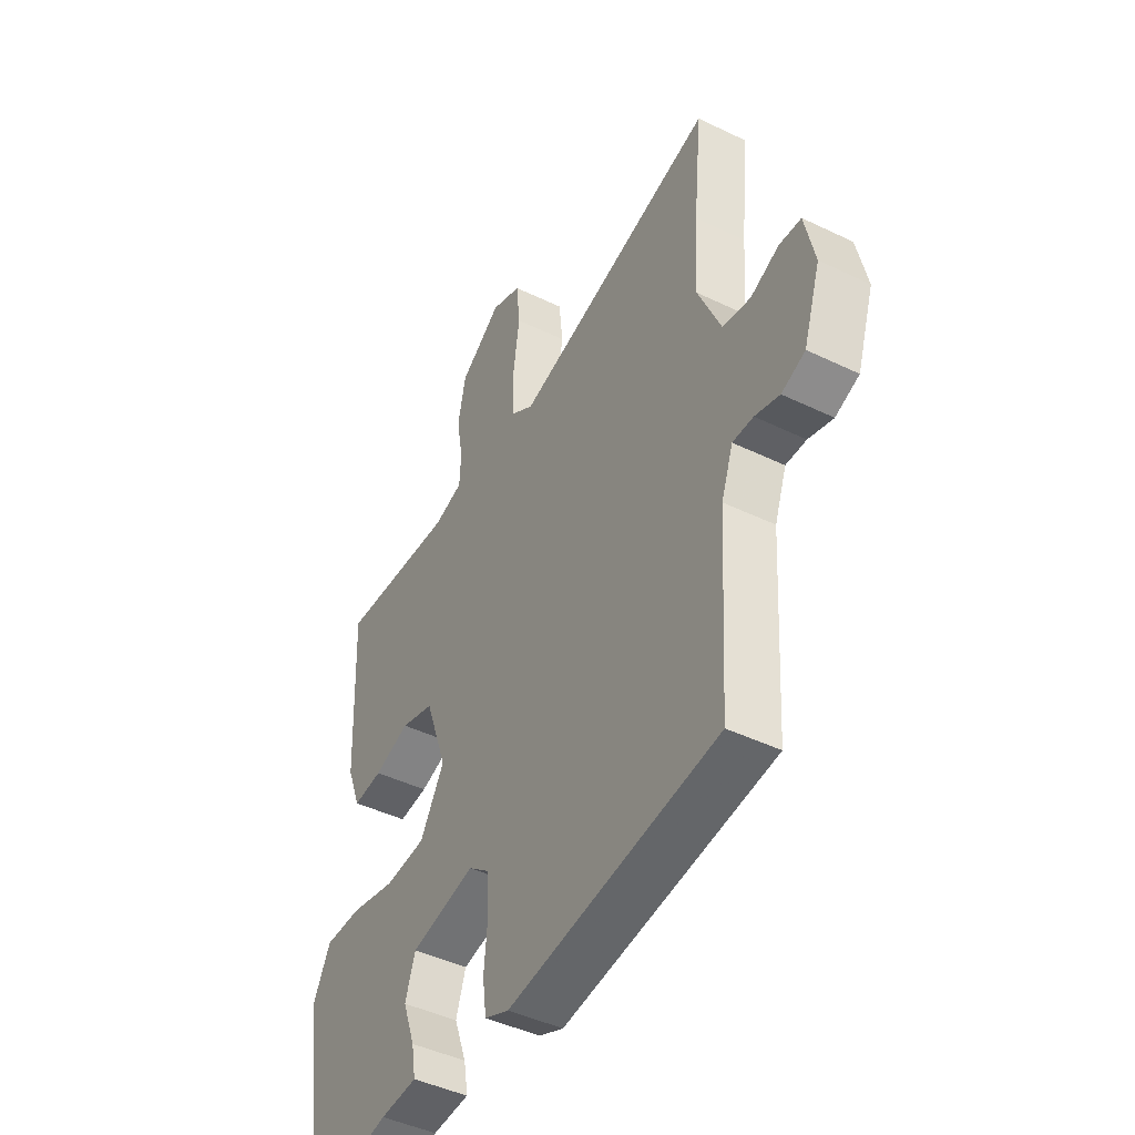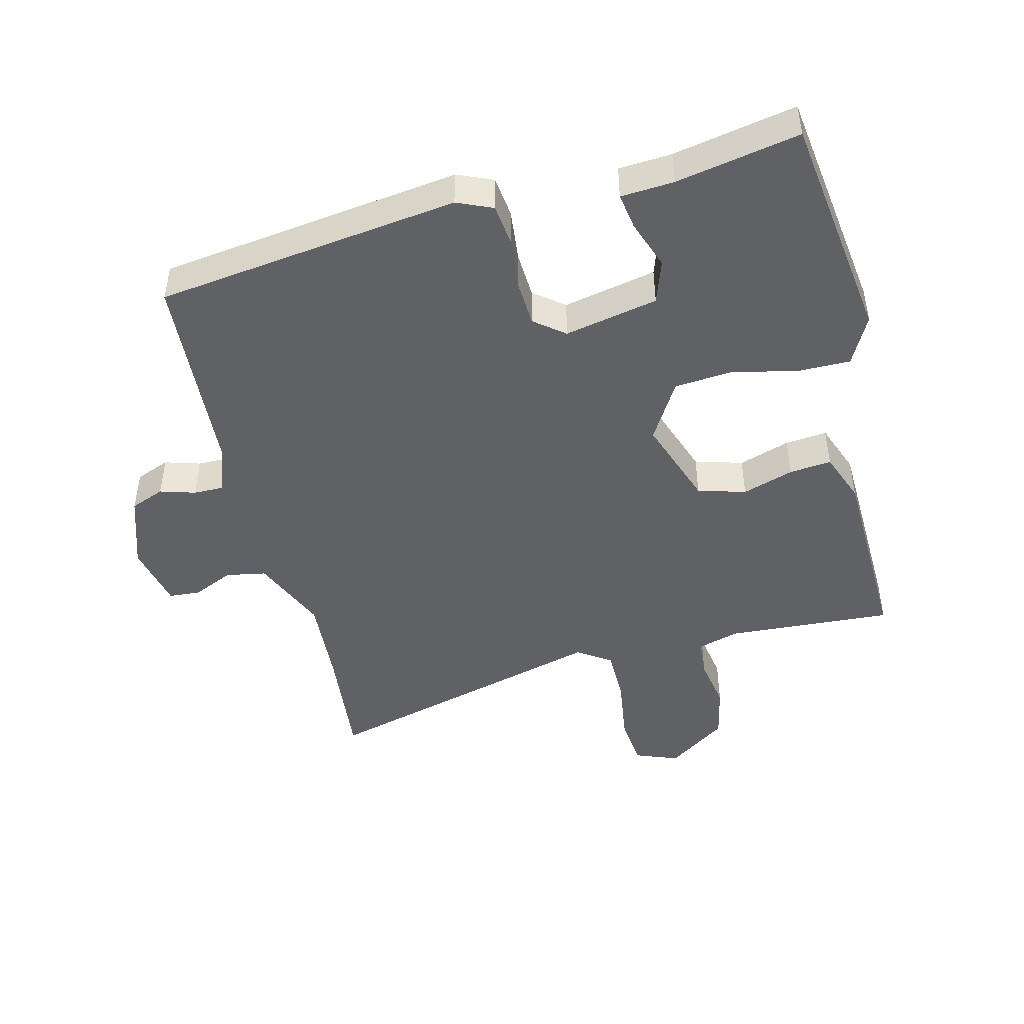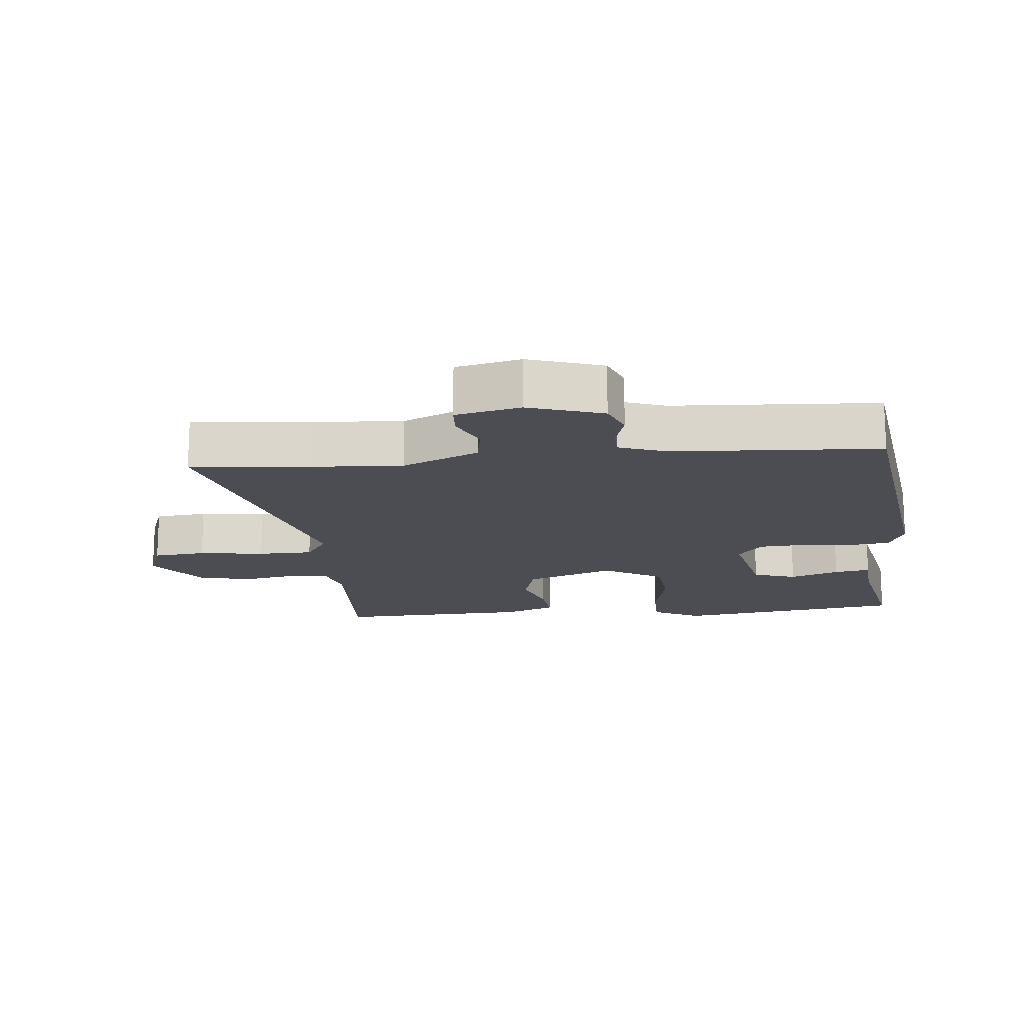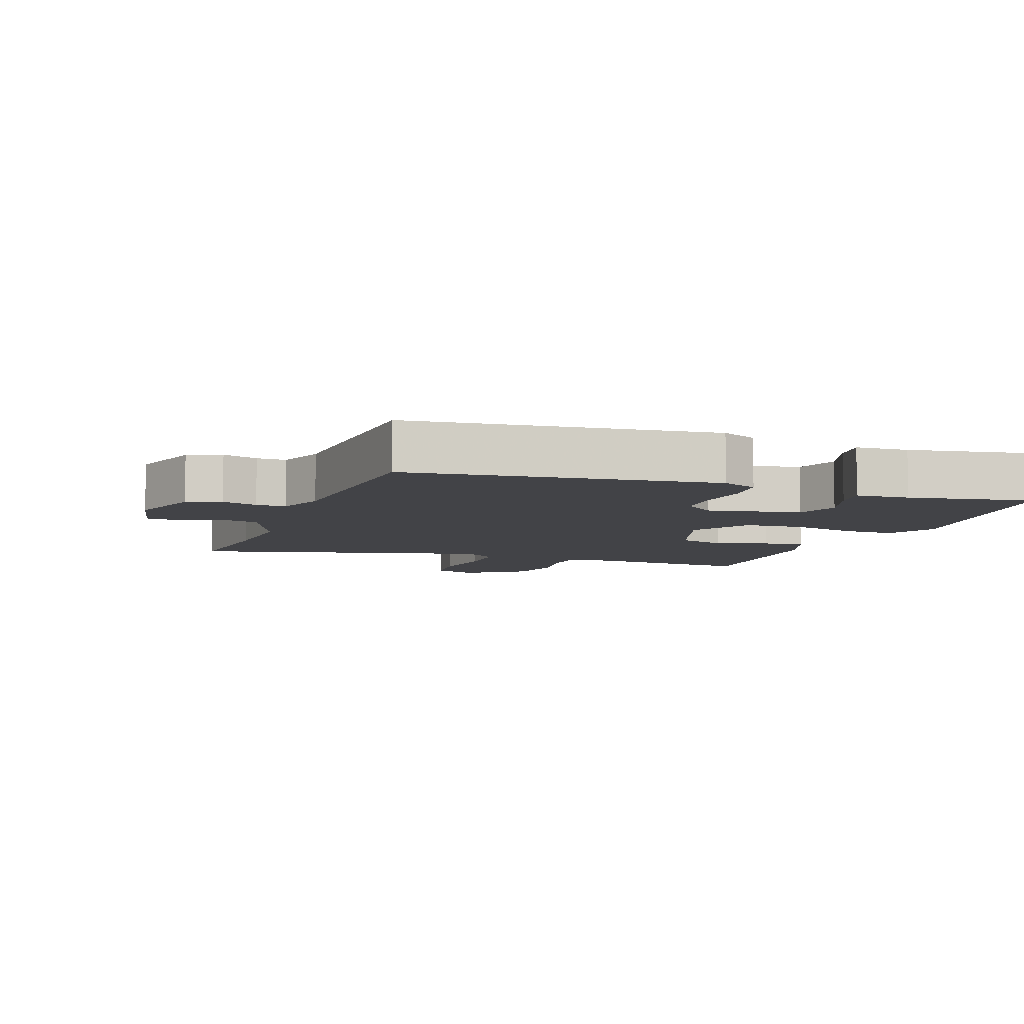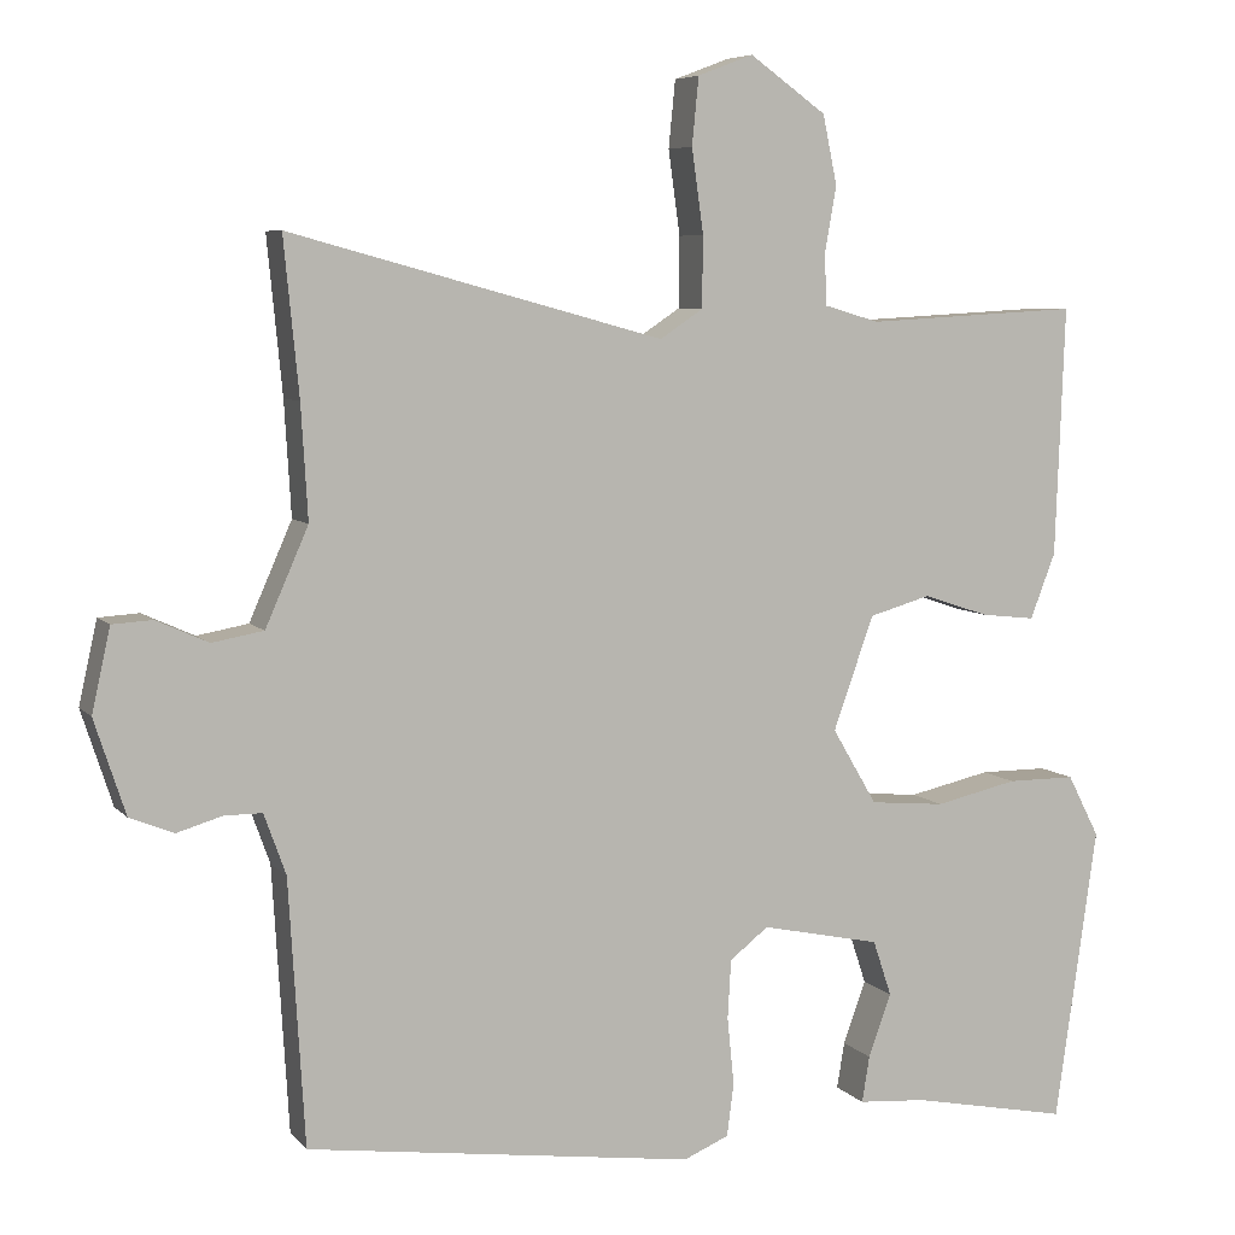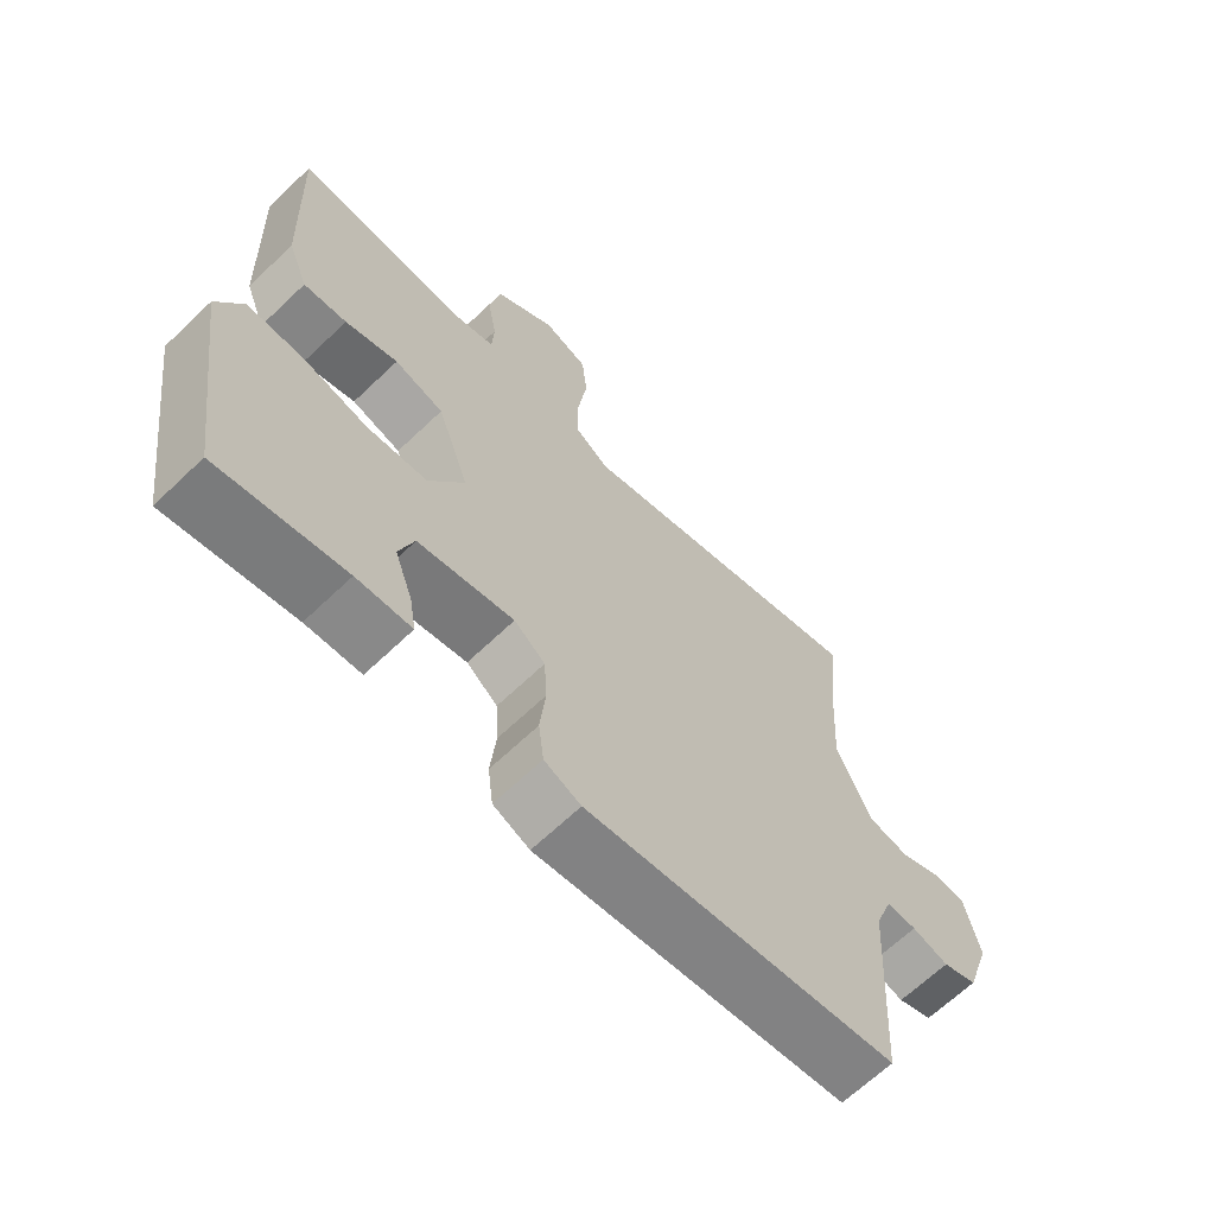
<metadata>
{"format":"obj","ext":"obj","renderer":"f3d","projection":"perspective","resolution":1024,"background":"white","views":[{"elev":-44.6,"azim":60.6,"up":"+Z"},{"elev":-46.4,"azim":-166.3,"up":"+Y"},{"elev":-16.3,"azim":95.7,"up":"+Y"},{"elev":-7.4,"azim":159.4,"up":"+Y"},{"elev":6.6,"azim":158.6,"up":"+Z"},{"elev":-66.0,"azim":-46.2,"up":"+Z"}]}
</metadata>
<code>
v 0.494 0.07 -0.433
v 0.032 0.07 -0.496
v -0.022 0.07 -0.473
v -0.03 0.07 -0.41
v -0.022 0.07 -0.33
v -0.026 0.07 -0.26
v -0.072 0.07 -0.224
v -0.214 0.07 -0.254
v -0.236 0.07 -0.32
v -0.209 0.07 -0.395
v -0.2 0.07 -0.45
v -0.281 0.07 -0.456
v -0.468 0.07 -0.493
v -0.518 0.07 -0.143
v -0.48 0.07 -0.069
v -0.399 0.07 -0.069
v -0.301 0.07 -0.091
v -0.212 0.07 -0.083
v -0.159 0.07 0.007
v -0.207 0.07 0.142
v -0.28 0.07 0.163
v -0.358 0.07 0.137
v -0.422 0.07 0.13
v -0.452 0.07 0.208
v -0.463 0.07 0.504
v -0.209 0.07 0.49
v -0.144 0.07 0.509
v -0.141 0.07 0.568
v -0.155 0.07 0.648
v -0.138 0.07 0.73
v -0.047 0.07 0.795
v 0.019 0.07 0.77
v 0.027 0.07 0.69
v 0.013 0.07 0.59
v 0.014 0.07 0.506
v 0.065 0.07 0.472
v 0.509 0.07 0.593
v 0.491 0.07 0.408
v 0.483 0.07 0.273
v 0.534 0.07 0.157
v 0.595 0.07 0.146
v 0.657 0.07 0.174
v 0.705 0.07 0.171
v 0.727 0.07 0.072
v 0.69 0.07 -0.041
v 0.638 0.07 -0.062
v 0.584 0.07 -0.046
v 0.539 0.07 -0.046
v 0.513 0.07 -0.118
v 0.494 0 -0.433
v 0.032 0 -0.496
v -0.022 0 -0.473
v -0.03 0 -0.41
v -0.022 0 -0.33
v -0.026 0 -0.26
v -0.072 0 -0.224
v -0.214 0 -0.254
v -0.236 0 -0.32
v -0.209 0 -0.395
v -0.2 0 -0.45
v -0.281 0 -0.456
v -0.468 0 -0.493
v -0.518 0 -0.143
v -0.48 0 -0.069
v -0.399 0 -0.069
v -0.301 0 -0.091
v -0.212 0 -0.083
v -0.159 0 0.007
v -0.207 0 0.142
v -0.28 0 0.163
v -0.358 0 0.137
v -0.422 0 0.13
v -0.452 0 0.208
v -0.463 0 0.504
v -0.209 0 0.49
v -0.144 0 0.509
v -0.141 0 0.568
v -0.155 0 0.648
v -0.138 0 0.73
v -0.047 0 0.795
v 0.019 0 0.77
v 0.027 0 0.69
v 0.013 0 0.59
v 0.014 0 0.506
v 0.065 0 0.472
v 0.509 0 0.593
v 0.491 0 0.408
v 0.483 0 0.273
v 0.534 0 0.157
v 0.595 0 0.146
v 0.657 0 0.174
v 0.705 0 0.171
v 0.727 0 0.072
v 0.69 0 -0.041
v 0.638 0 -0.062
v 0.584 0 -0.046
v 0.539 0 -0.046
v 0.513 0 -0.118
f 45 46 47
f 44 45 47
f 43 44 47
f 42 43 47
f 41 42 47
f 40 41 47 48
f 39 40 48 49
f 36 37 38
f 36 38 39
f 32 33 34
f 31 32 34
f 30 31 34
f 29 30 34
f 28 29 34
f 27 28 34 35
f 26 27 35 36
f 25 26 36
f 24 25 36
f 23 24 36
f 22 23 36
f 21 22 36
f 15 16 17
f 14 15 17
f 13 14 17
f 12 13 17
f 12 17 18
f 9 10 11 12
f 9 12 18 19
f 3 4 5
f 2 3 5
f 1 2 5
f 49 1 5
f 39 49 5
f 36 39 5
f 20 21 36
f 19 20 36
f 8 9 19
f 7 8 19 36
f 6 7 36
f 5 6 36
f 96 95 94
f 96 94 93
f 96 93 92
f 96 92 91
f 96 91 90
f 97 96 90 89
f 98 97 89 88
f 87 86 85
f 88 87 85
f 83 82 81
f 83 81 80
f 83 80 79
f 83 79 78
f 83 78 77
f 84 83 77 76
f 85 84 76 75
f 85 75 74
f 85 74 73
f 85 73 72
f 85 72 71
f 85 71 70
f 66 65 64
f 66 64 63
f 66 63 62
f 66 62 61
f 67 66 61
f 61 60 59 58
f 68 67 61 58
f 54 53 52
f 54 52 51
f 54 51 50
f 54 50 98
f 54 98 88
f 54 88 85
f 85 70 69
f 85 69 68
f 68 58 57
f 85 68 57 56
f 85 56 55
f 85 55 54
f 1 50 51 2
f 2 51 52 3
f 3 52 53 4
f 4 53 54 5
f 5 54 55 6
f 6 55 56 7
f 7 56 57 8
f 8 57 58 9
f 9 58 59 10
f 10 59 60 11
f 11 60 61 12
f 12 61 62 13
f 13 62 63 14
f 14 63 64 15
f 15 64 65 16
f 16 65 66 17
f 17 66 67 18
f 18 67 68 19
f 19 68 69 20
f 20 69 70 21
f 21 70 71 22
f 22 71 72 23
f 23 72 73 24
f 24 73 74 25
f 25 74 75 26
f 26 75 76 27
f 27 76 77 28
f 28 77 78 29
f 29 78 79 30
f 30 79 80 31
f 31 80 81 32
f 32 81 82 33
f 33 82 83 34
f 34 83 84 35
f 35 84 85 36
f 36 85 86 37
f 37 86 87 38
f 38 87 88 39
f 39 88 89 40
f 40 89 90 41
f 41 90 91 42
f 42 91 92 43
f 43 92 93 44
f 44 93 94 45
f 45 94 95 46
f 46 95 96 47
f 47 96 97 48
f 48 97 98 49
f 49 98 50 1

</code>
